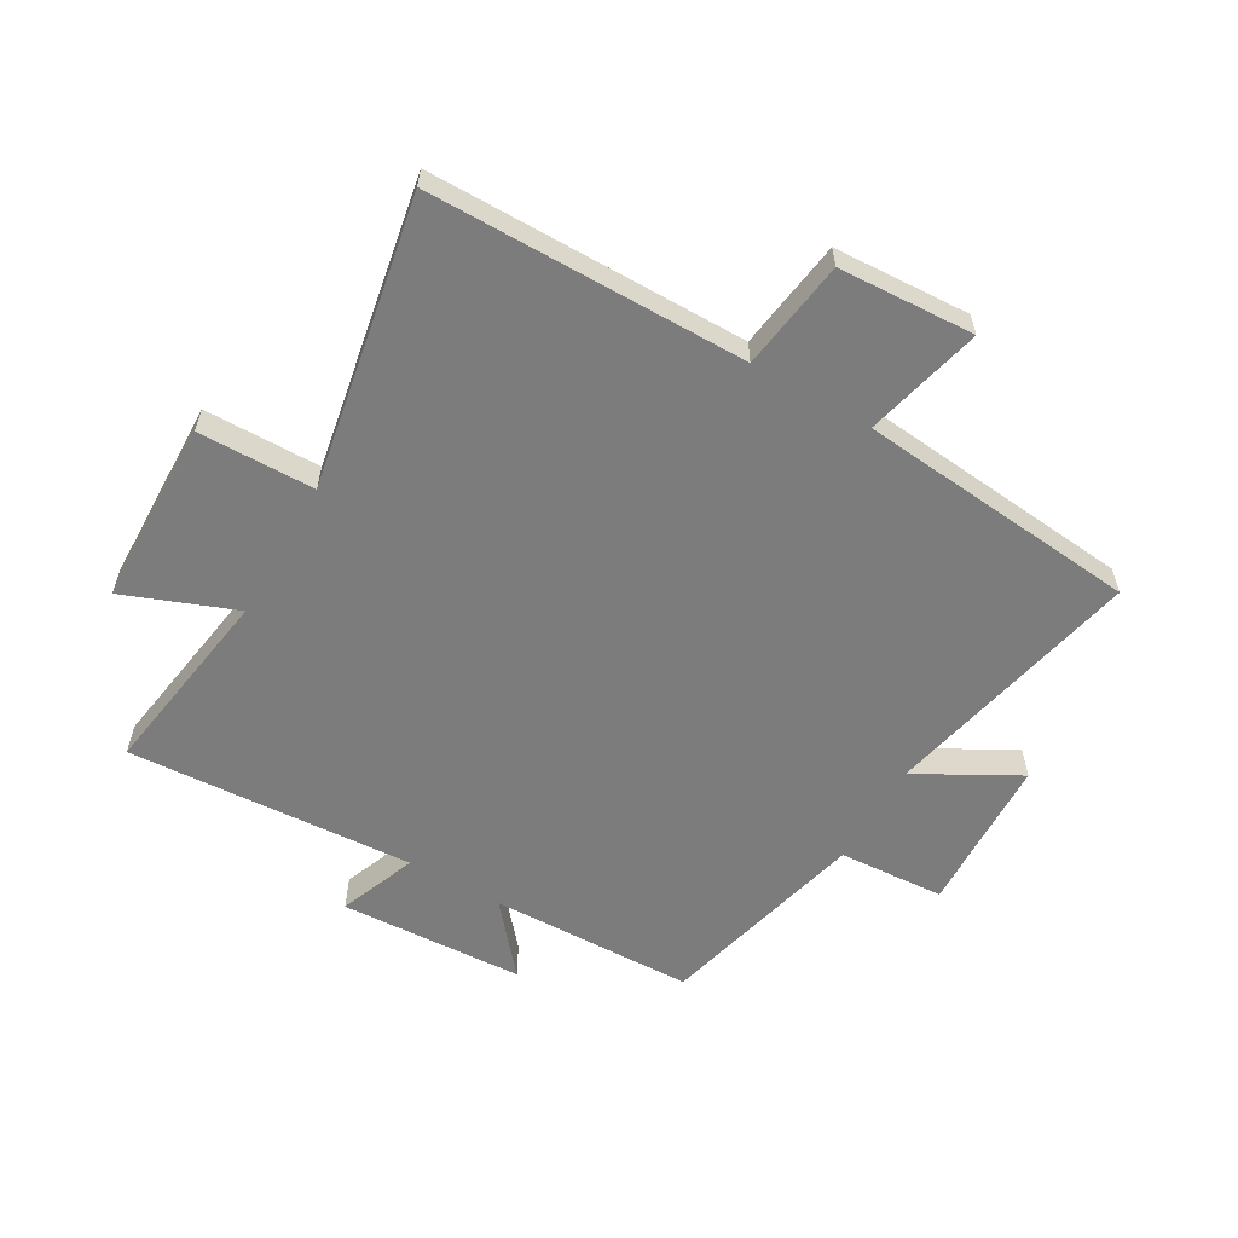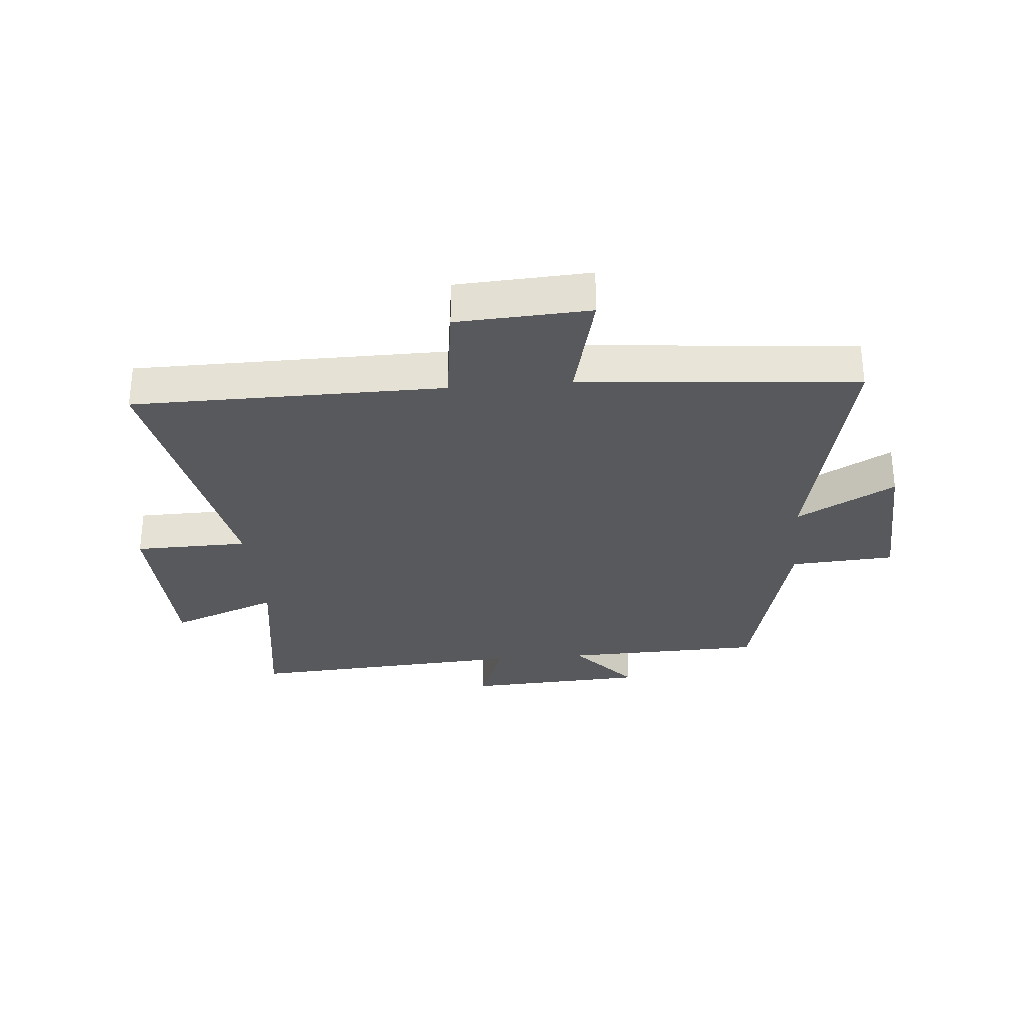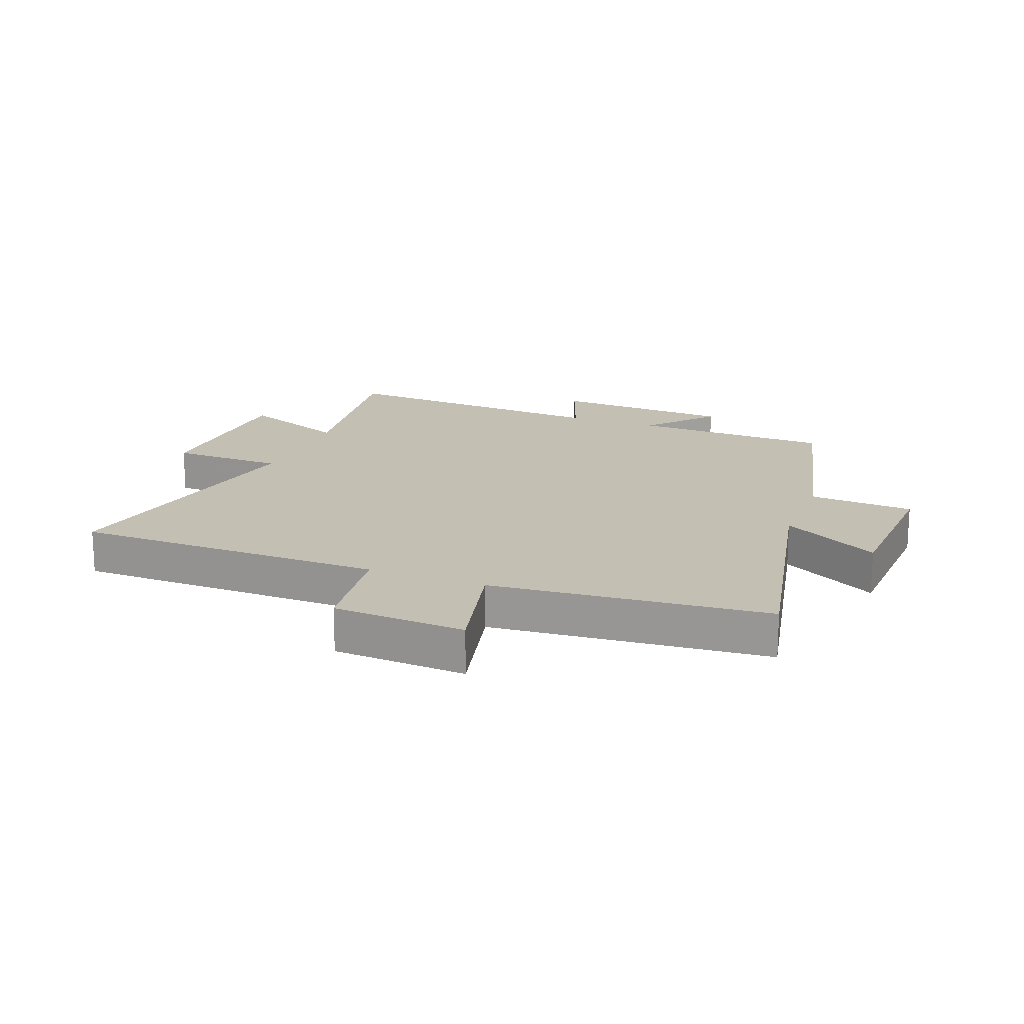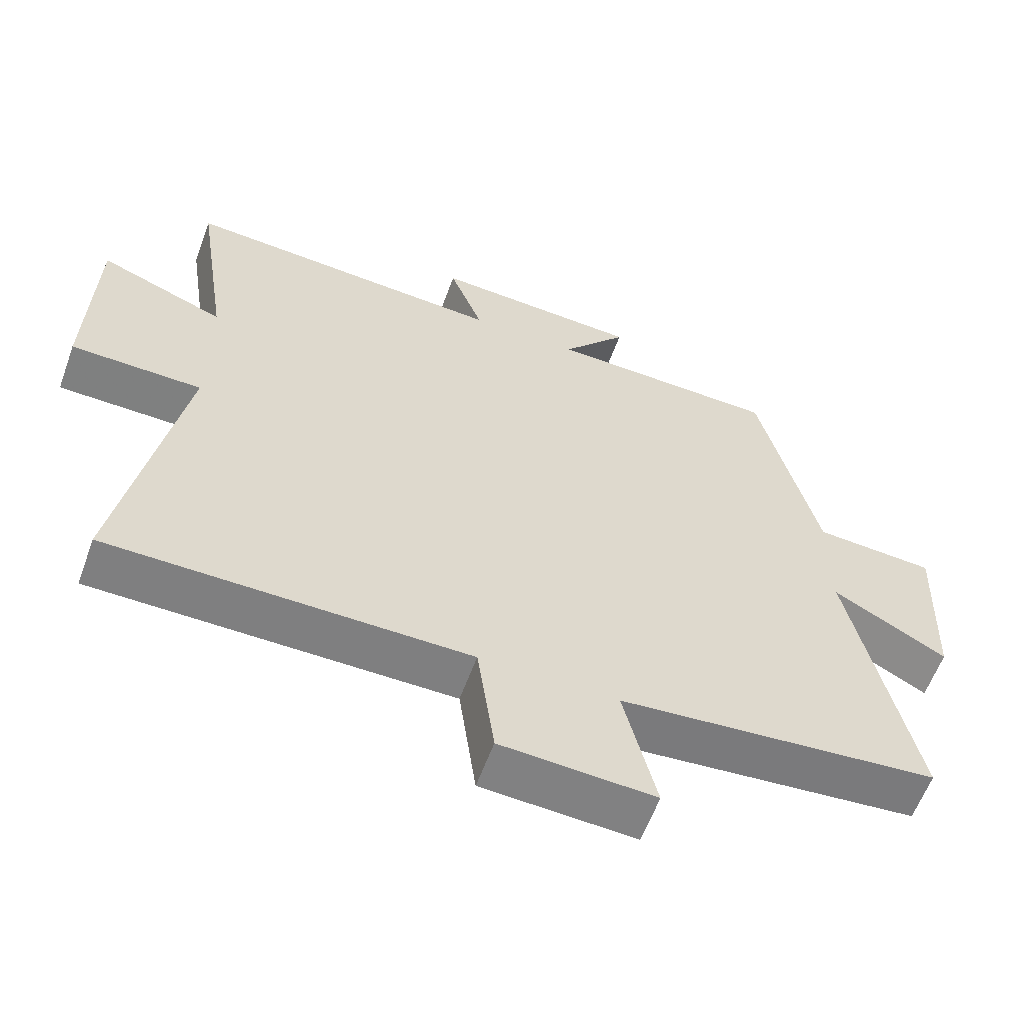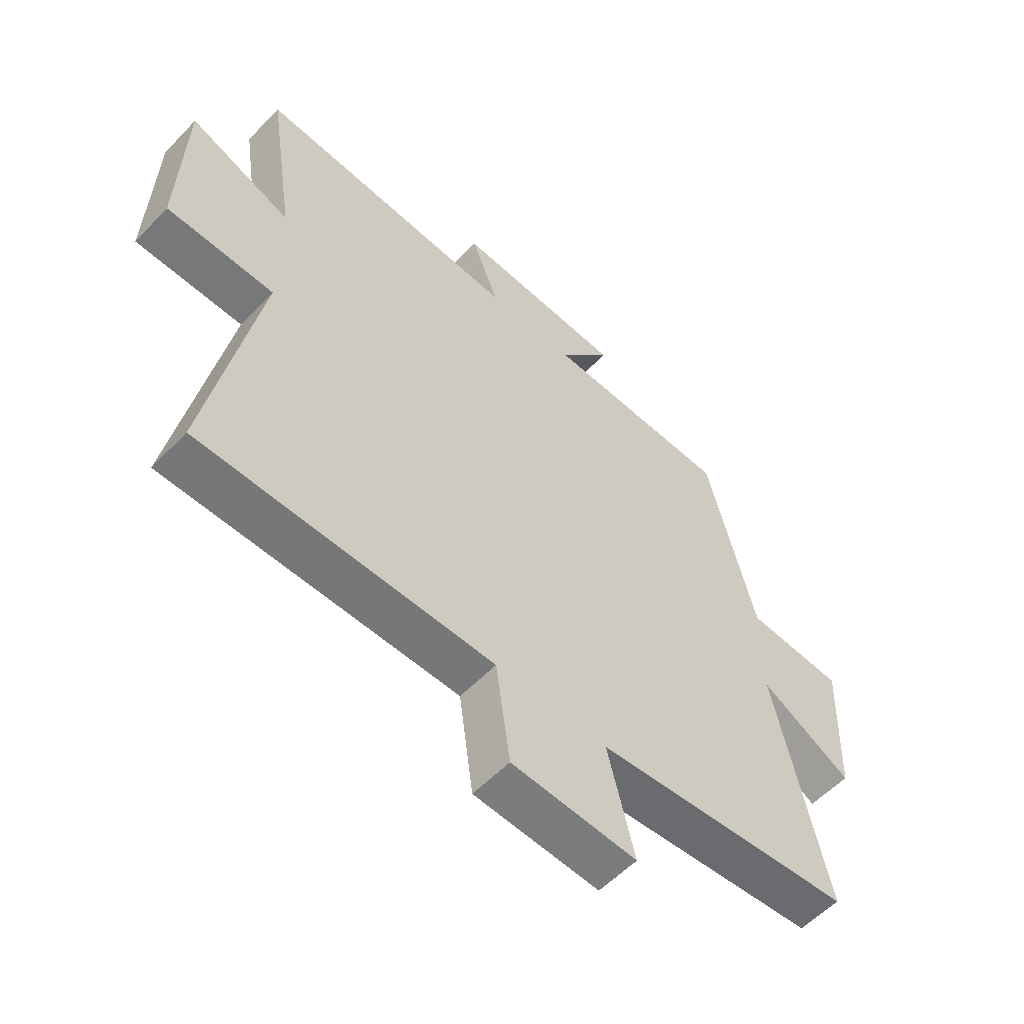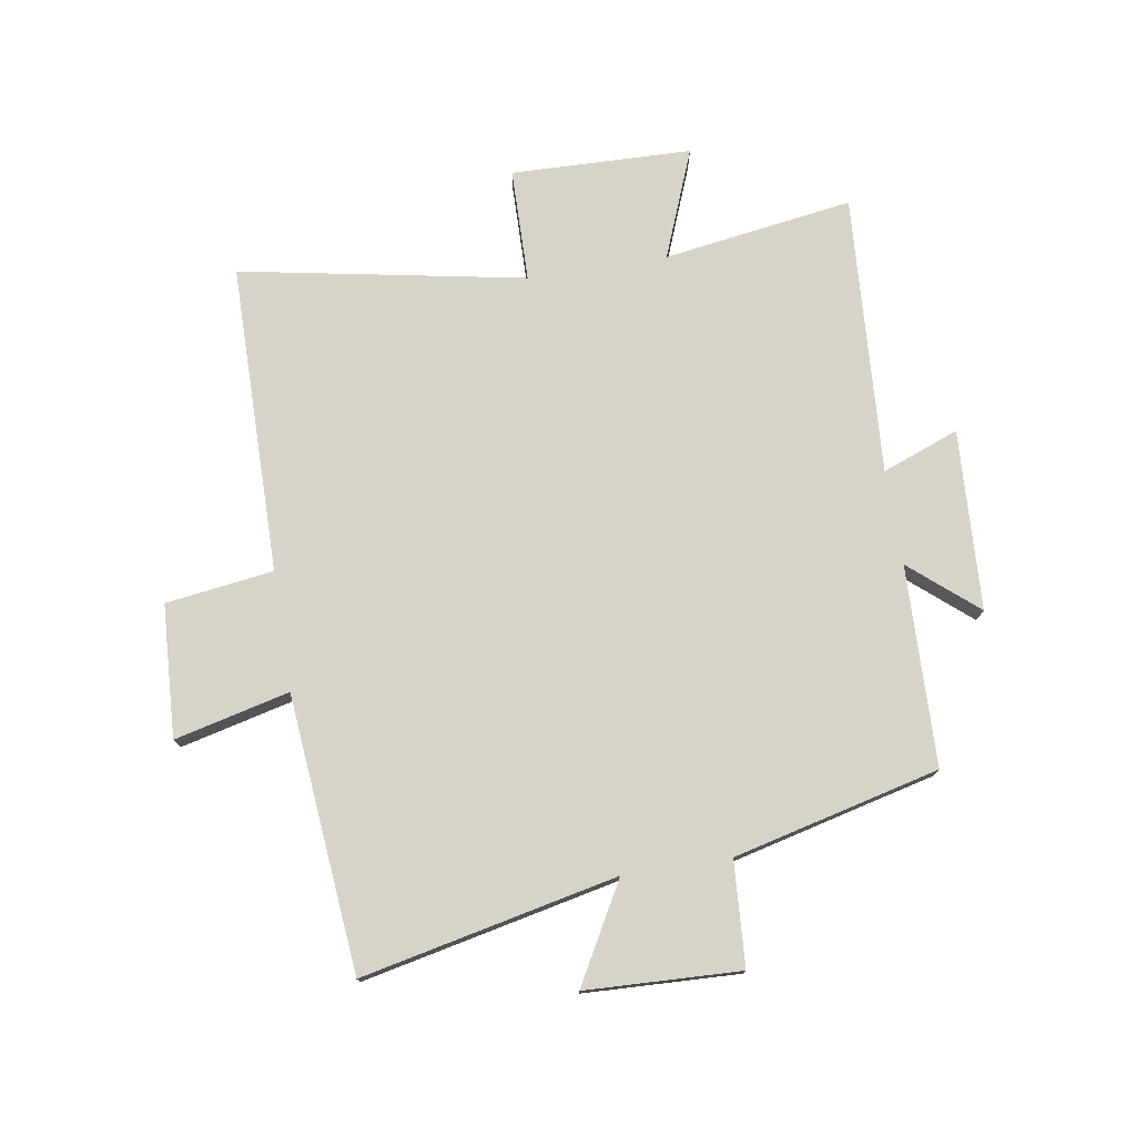
<metadata>
{"format":"obj","ext":"obj","renderer":"f3d","projection":"perspective","resolution":1024,"background":"white","views":[{"elev":-58.8,"azim":149.9,"up":"+Y"},{"elev":-29.7,"azim":-174.9,"up":"+Y"},{"elev":17.7,"azim":-158.5,"up":"+Y"},{"elev":-59.7,"azim":160.0,"up":"+Z"},{"elev":-56.8,"azim":137.0,"up":"+Z"},{"elev":75.9,"azim":-99.1,"up":"+Y"}]}
</metadata>
<code>
v 0.588 0.07 -0.497
v 0.069 0.07 -0.5
v 0.044 0.07 -0.68
v -0.178 0.07 -0.692
v -0.131 0.07 -0.5
v -0.592 0.07 -0.457
v -0.5 0.07 -0.031
v -0.664 0.07 -0.122
v -0.674 0.07 0.136
v -0.5 0.07 0.147
v -0.415 0.07 0.491
v -0.08 0.07 0.5
v -0.175 0.07 0.612
v 0.127 0.07 0.628
v 0.078 0.07 0.5
v 0.548 0.07 0.53
v 0.5 0.07 0.213
v 0.682 0.07 0.284
v 0.69 0.07 -0.018
v 0.5 0.07 -0.021
v 0.588 0 -0.497
v 0.069 0 -0.5
v 0.044 0 -0.68
v -0.178 0 -0.692
v -0.131 0 -0.5
v -0.592 0 -0.457
v -0.5 0 -0.031
v -0.664 0 -0.122
v -0.674 0 0.136
v -0.5 0 0.147
v -0.415 0 0.491
v -0.08 0 0.5
v -0.175 0 0.612
v 0.127 0 0.628
v 0.078 0 0.5
v 0.548 0 0.53
v 0.5 0 0.213
v 0.682 0 0.284
v 0.69 0 -0.018
v 0.5 0 -0.021
f 17 18 19 20
f 15 16 17
f 15 17 20
f 12 13 14 15
f 10 11 12 15
f 10 15 20 1
f 7 8 9 10
f 5 6 7
f 5 7 10 1
f 2 3 4 5
f 1 2 5
f 40 39 38 37
f 37 36 35
f 40 37 35
f 35 34 33 32
f 35 32 31 30
f 21 40 35 30
f 30 29 28 27
f 27 26 25
f 21 30 27 25
f 25 24 23 22
f 25 22 21
f 1 21 22 2
f 2 22 23 3
f 3 23 24 4
f 4 24 25 5
f 5 25 26 6
f 6 26 27 7
f 7 27 28 8
f 8 28 29 9
f 9 29 30 10
f 10 30 31 11
f 11 31 32 12
f 12 32 33 13
f 13 33 34 14
f 14 34 35 15
f 15 35 36 16
f 16 36 37 17
f 17 37 38 18
f 18 38 39 19
f 19 39 40 20
f 20 40 21 1

</code>
